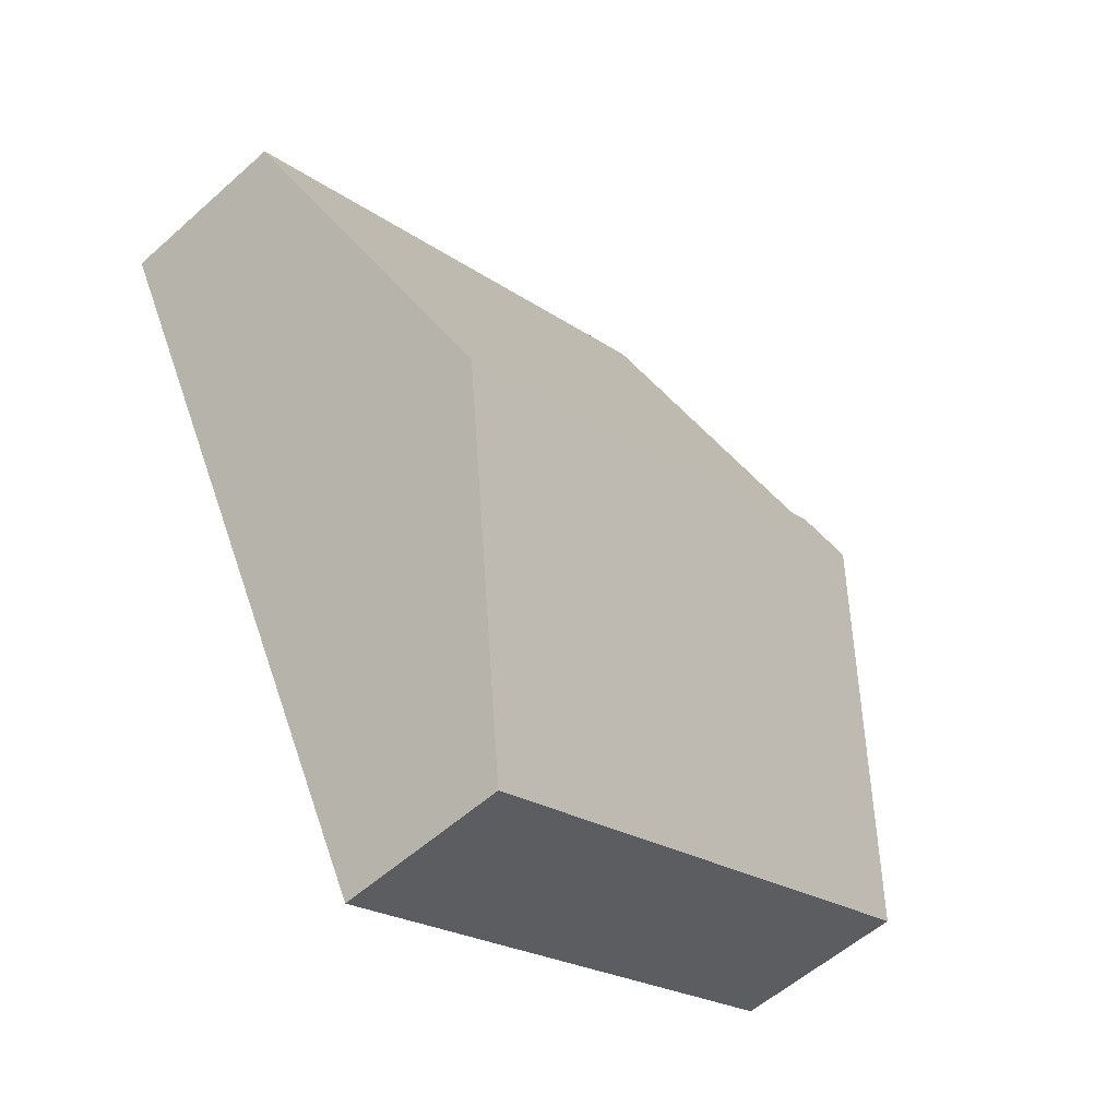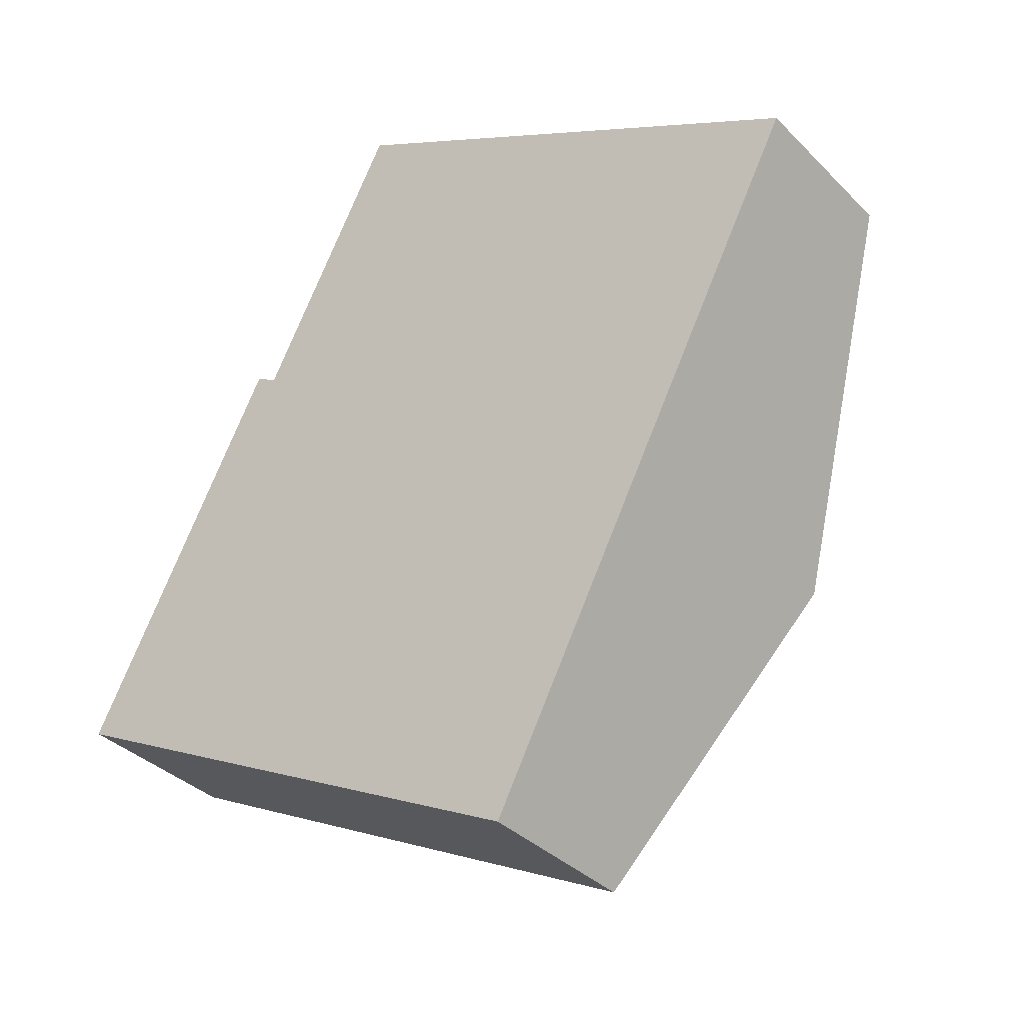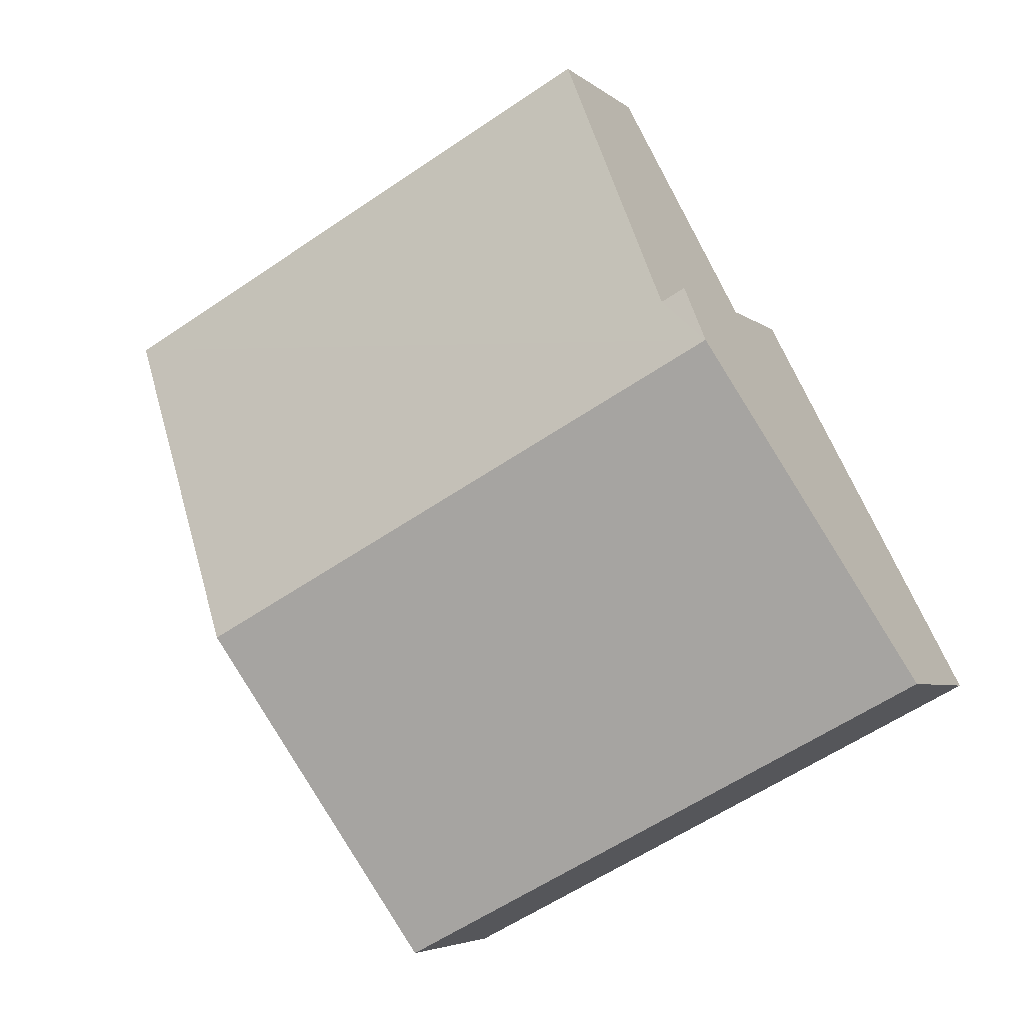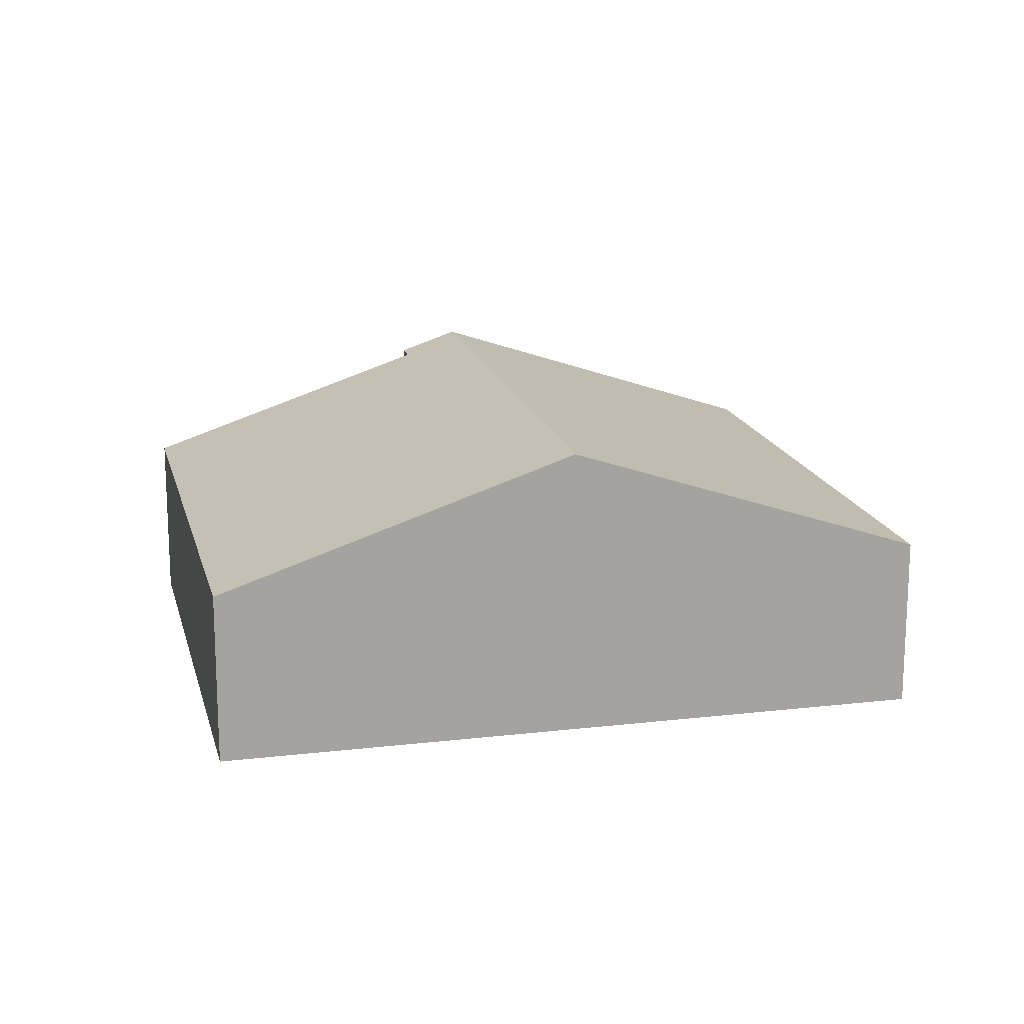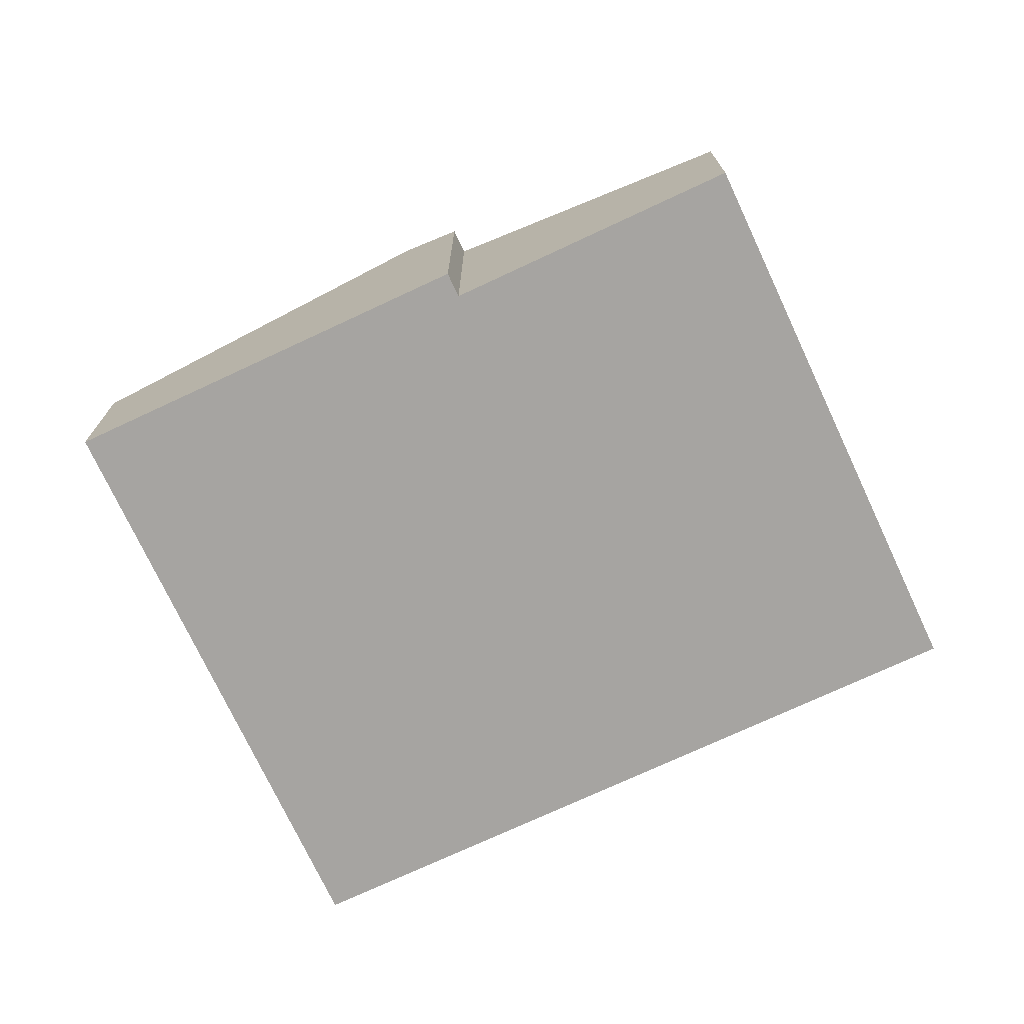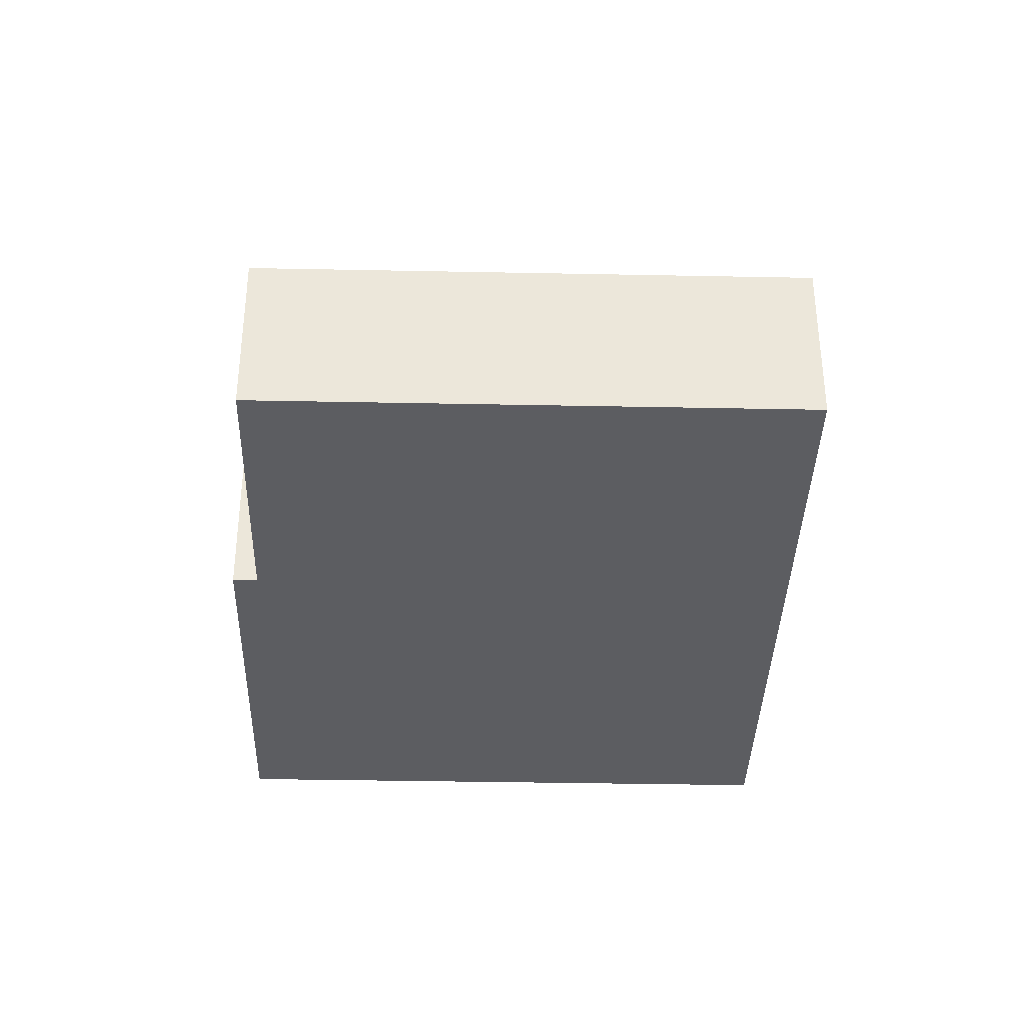
<metadata>
{"format":"obj","ext":"obj","renderer":"f3d","projection":"perspective","resolution":1024,"background":"white","views":[{"elev":-55.7,"azim":133.2,"up":"+Z"},{"elev":-35.3,"azim":37.6,"up":"+Z"},{"elev":-4.7,"azim":-156.1,"up":"+Z"},{"elev":16.8,"azim":104.0,"up":"+Y"},{"elev":-73.5,"azim":-37.6,"up":"+Y"},{"elev":-36.8,"azim":25.9,"up":"+Y"}]}
</metadata>
<code>
v  9.048 1.814 3.897
v  2.29 2.865 3.833
v  3.744 1.813 6.643
v  1.752 3.08 3.384
v  7.297 3.08 0.514
v  2.049 2.865 3.958
v  0 1.813 1.11e-16
v  5.546 1.813 -2.87
v  2.049 -2.424e-16 3.958
v  2.29 -2.347e-16 3.833
v  9.048 -2.386e-16 3.897
v  3.744 -4.068e-16 6.643
v  1.752 -2.072e-16 3.384
v  0 0 0
v  7.297 -3.147e-17 0.514
v  5.546 1.757e-16 -2.87
g defaultobject
f 1 2 3
f 2 1 4
f 4 1 5
f 4 6 2
f 7 5 8
f 5 7 4
f 9 2 6
f 2 9 10
f 3 11 1
f 11 3 12
f 10 3 2
f 3 10 12
f 4 9 6
f 9 4 7
f 9 7 13
f 13 7 14
f 11 5 1
f 5 11 15
f 5 15 8
f 8 15 16
f 16 7 8
f 7 16 14
f 12 15 11
f 15 12 10
f 15 10 9
f 15 9 13
f 15 13 16
f 16 13 14

</code>
